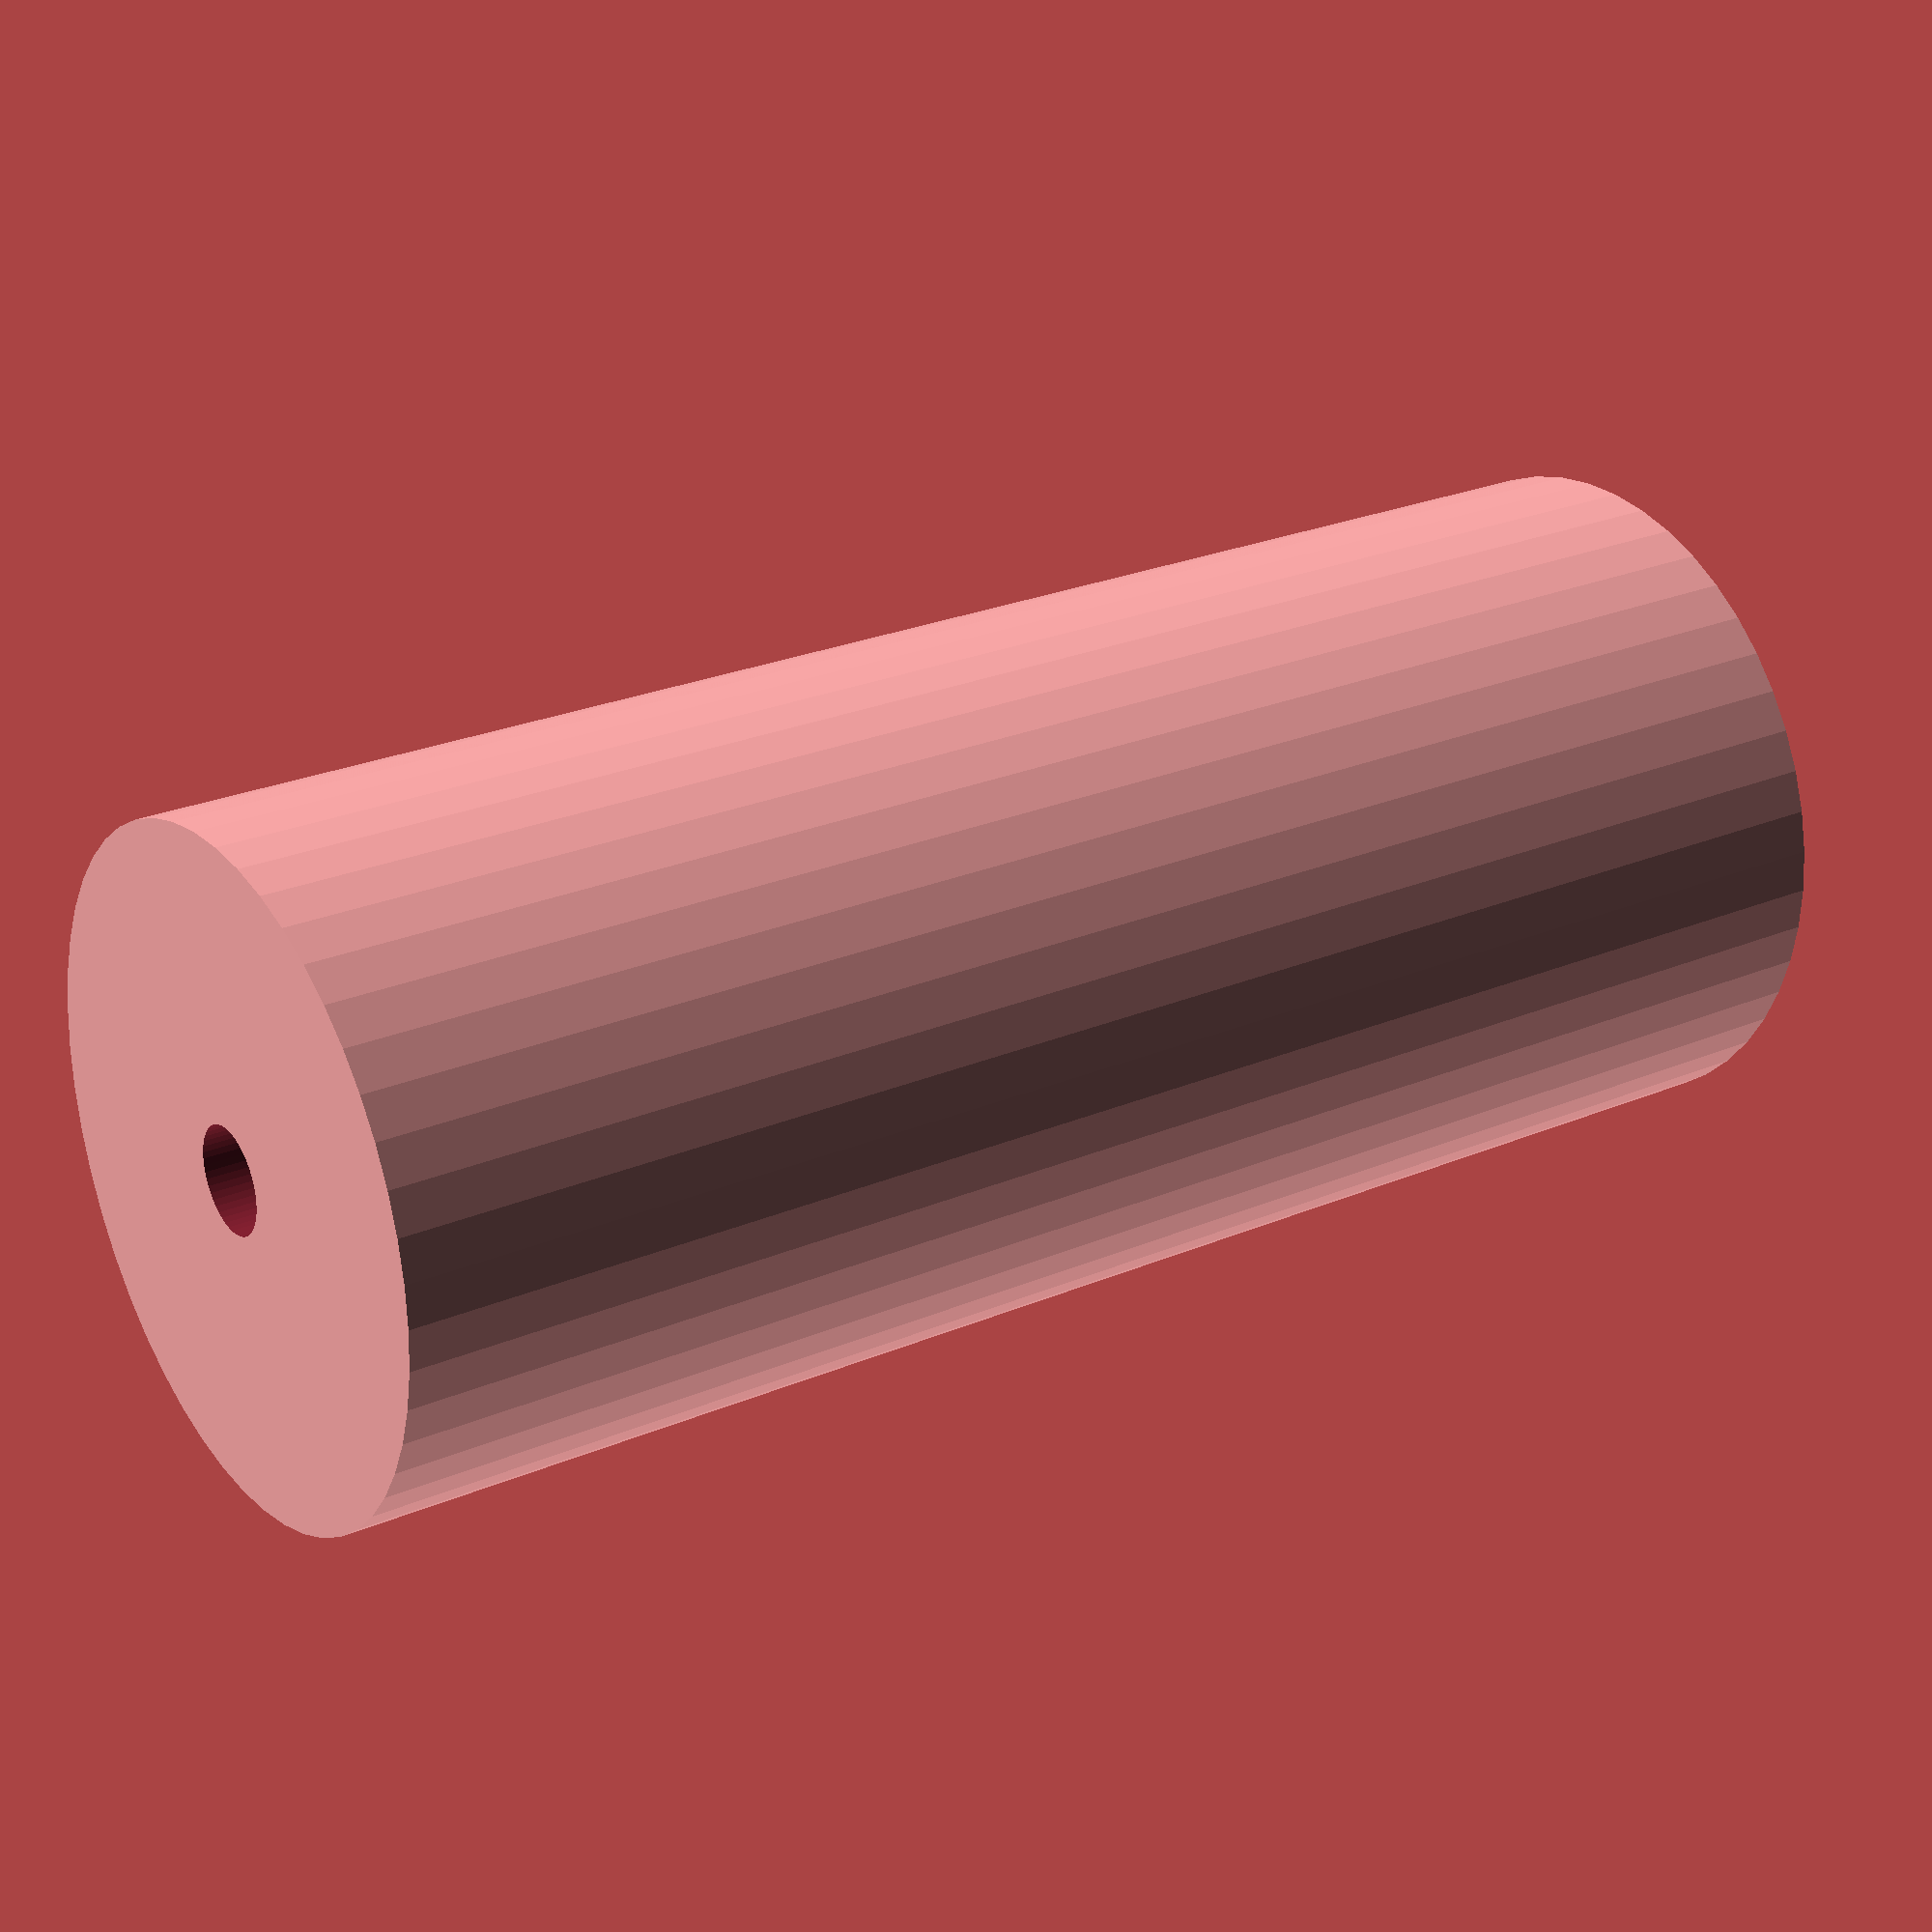
<openscad>
$fn = 50;


difference() {
	union() {
		translate(v = [0, 0, -42.0000000000]) {
			cylinder(h = 84, r = 17.5000000000);
		}
	}
	union() {
		translate(v = [0, 0, -100.0000000000]) {
			cylinder(h = 200, r = 2.7500000000);
		}
	}
}
</openscad>
<views>
elev=154.9 azim=129.4 roll=124.5 proj=p view=wireframe
</views>
